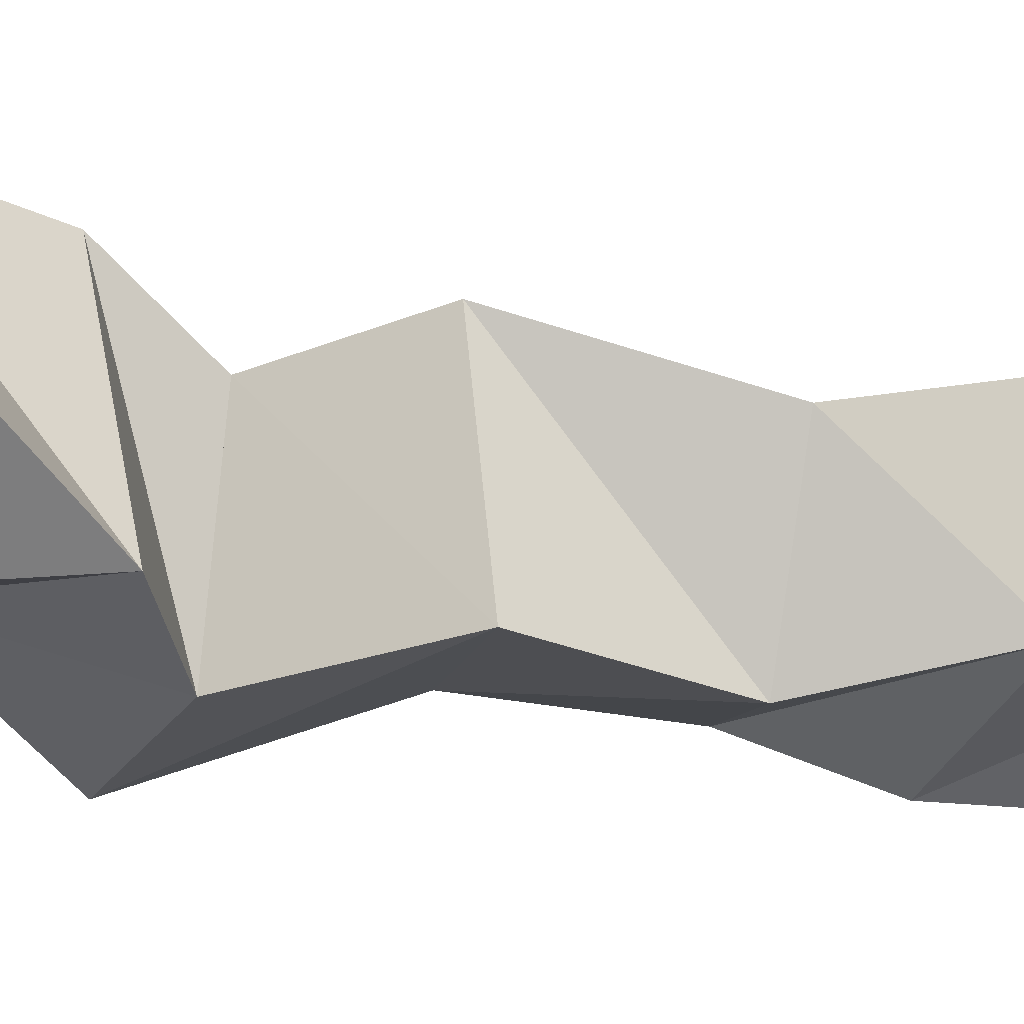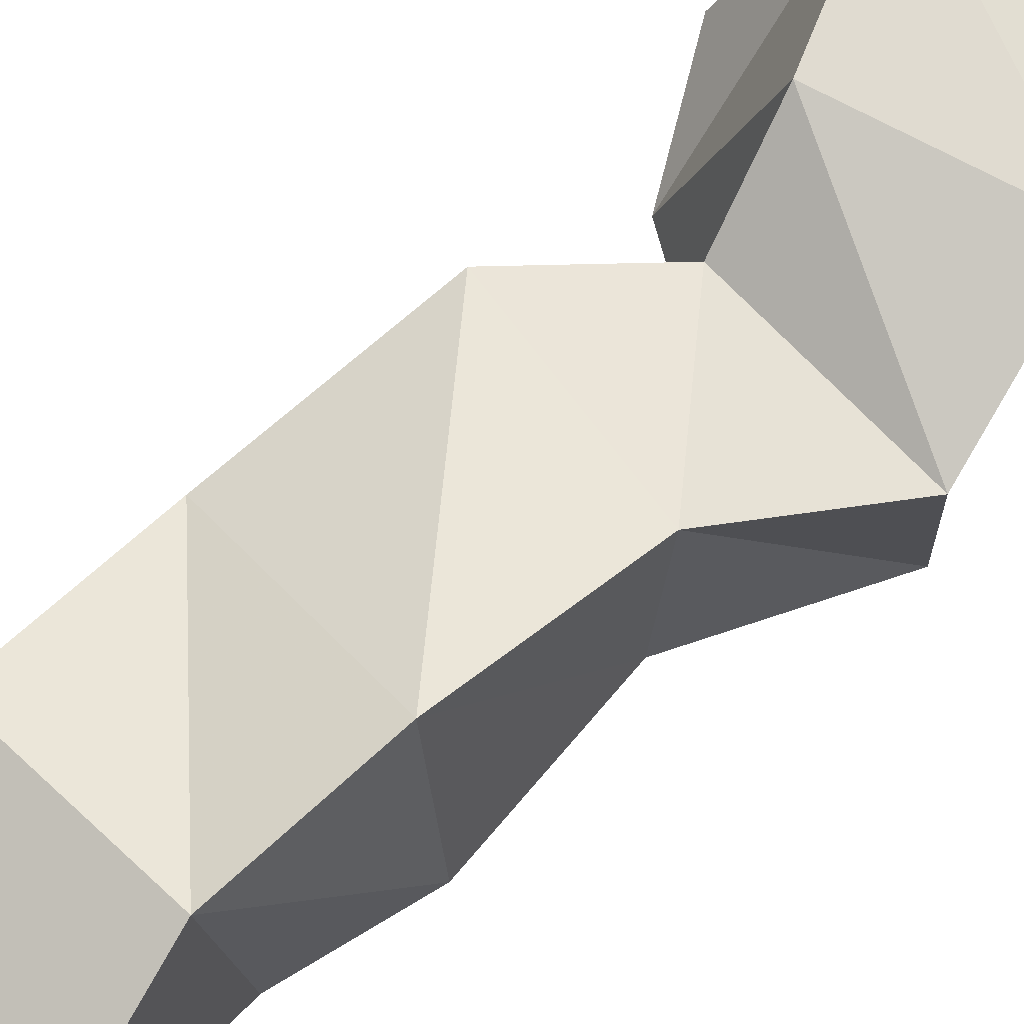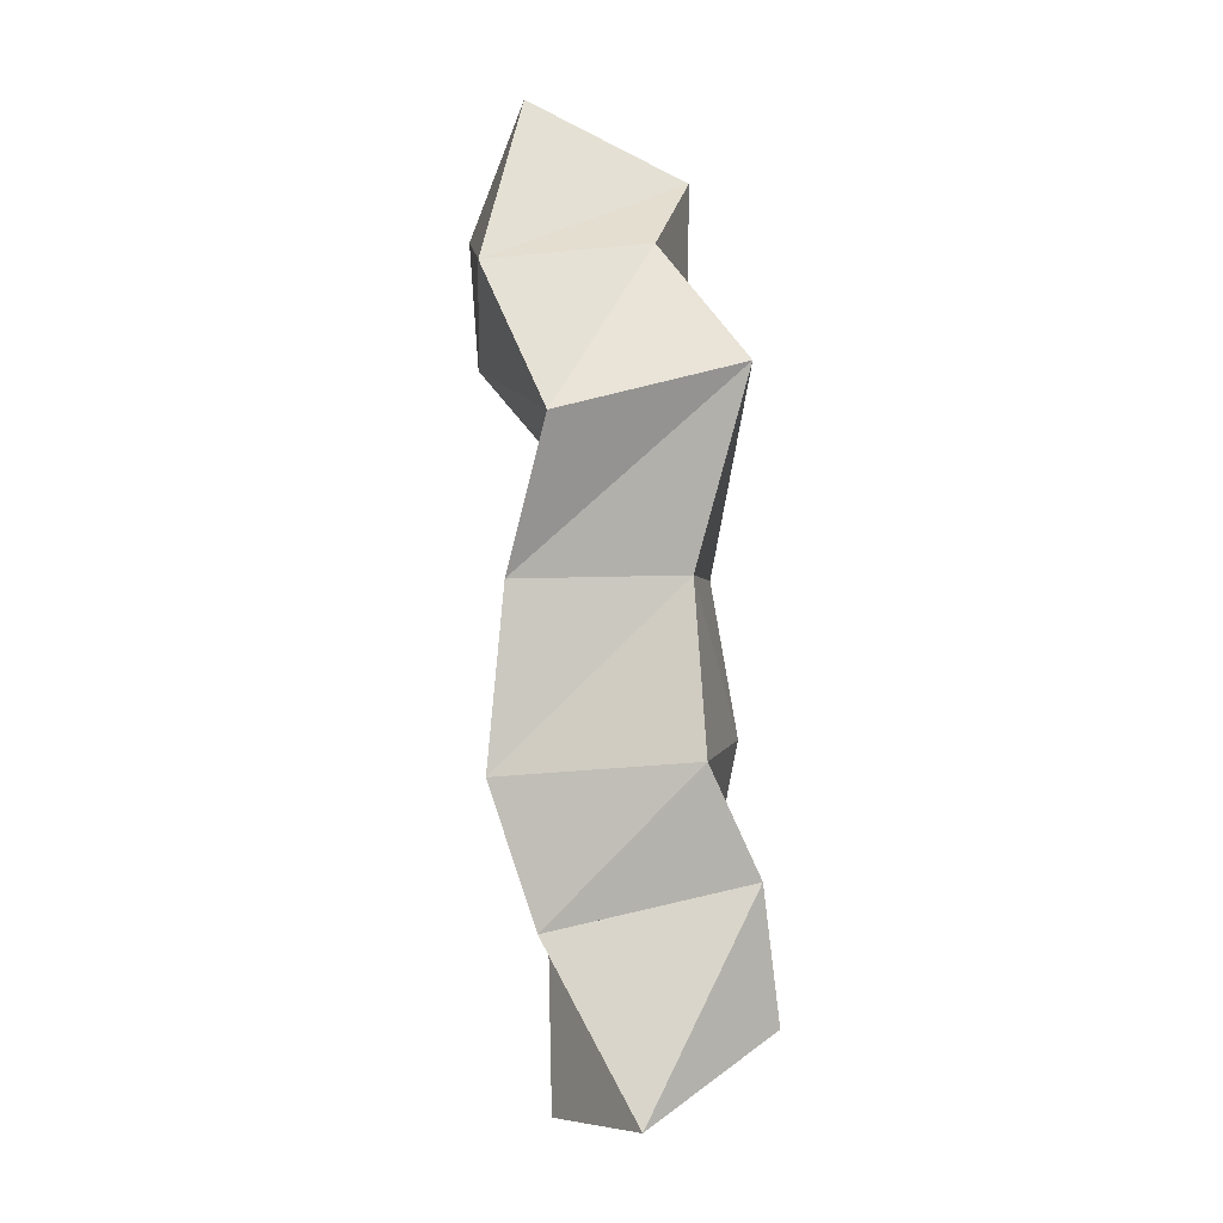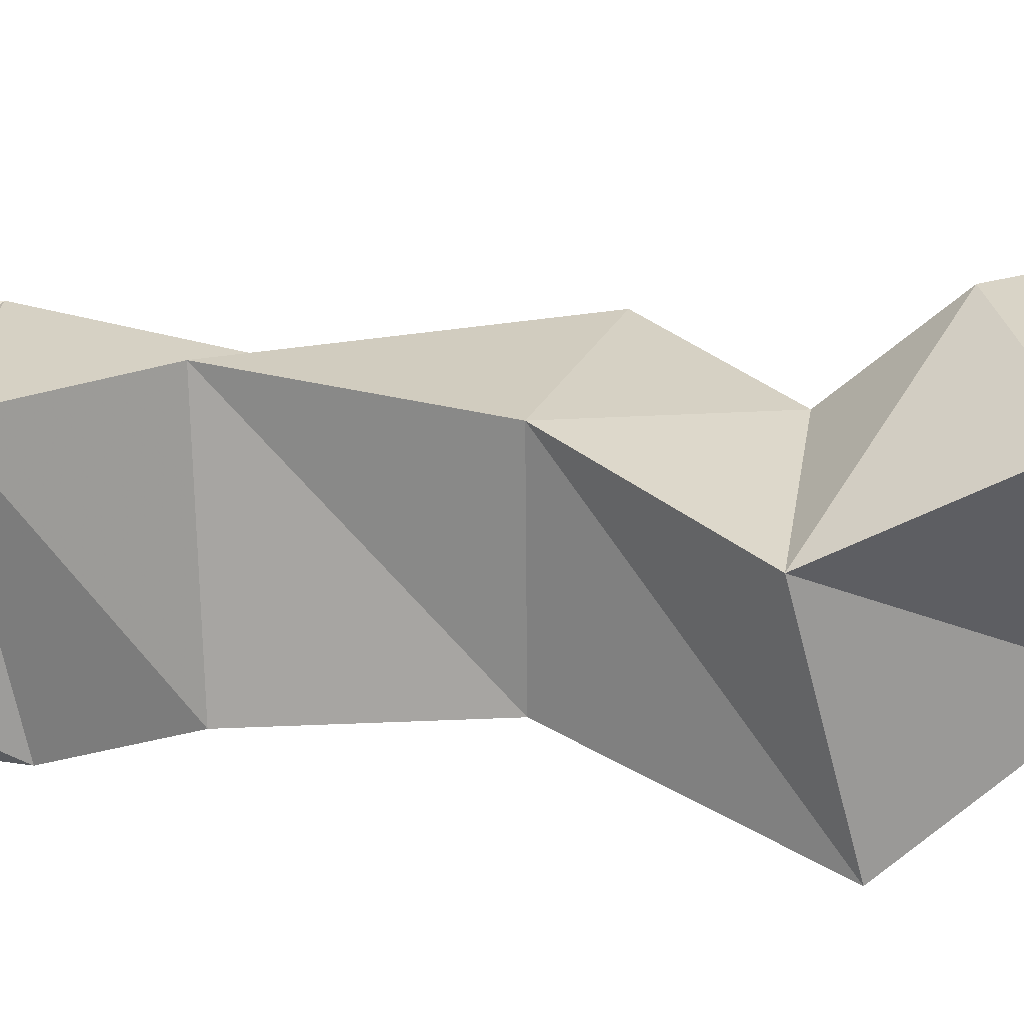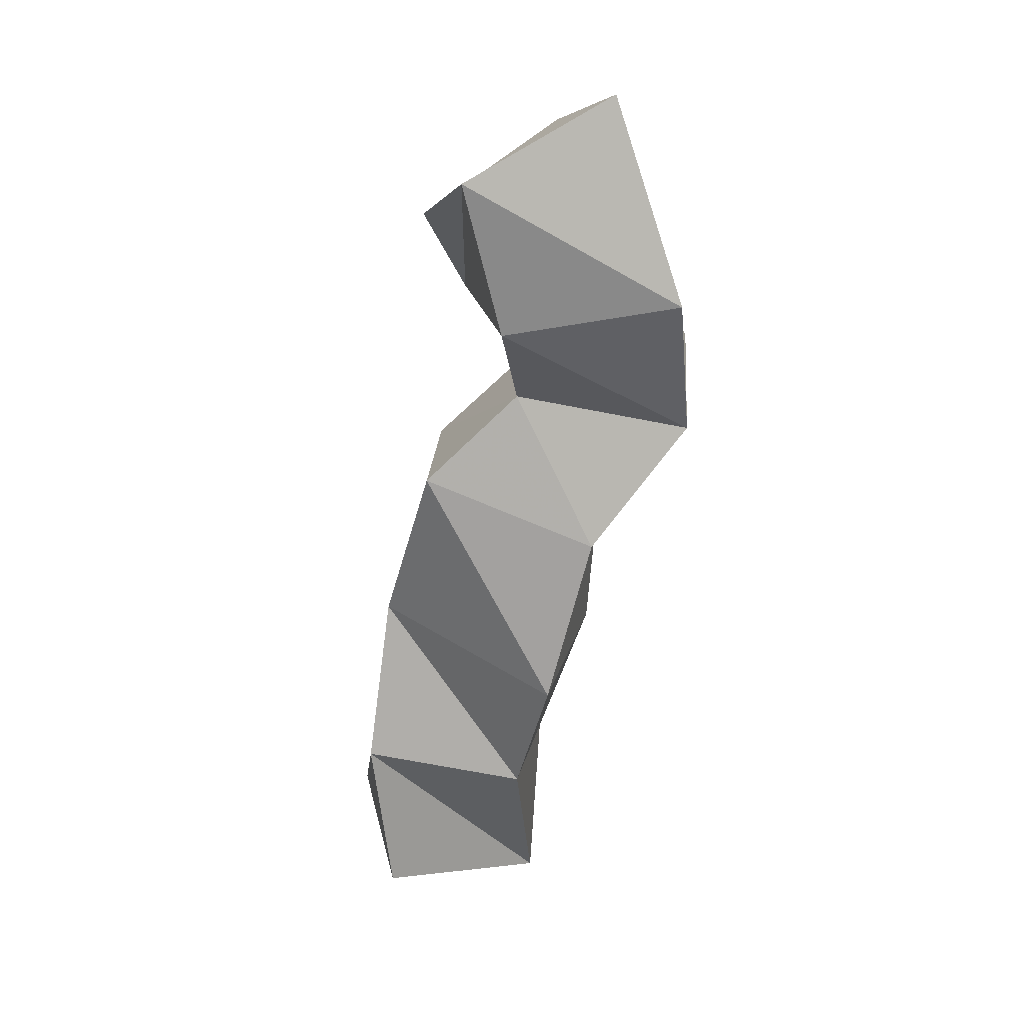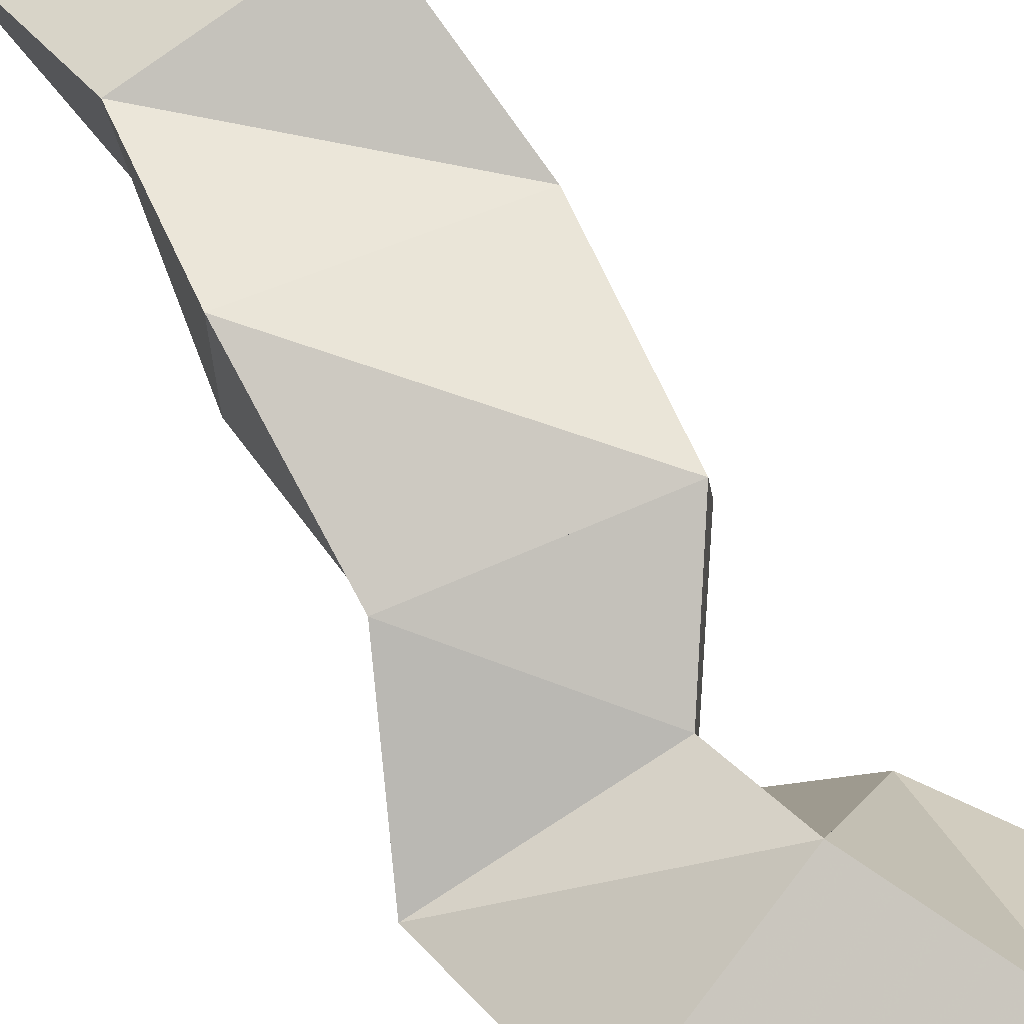
<metadata>
{"format":"obj","ext":"obj","renderer":"f3d","projection":"perspective","resolution":1024,"background":"white","views":[{"elev":-12.8,"azim":62.6,"up":"+Y"},{"elev":61.4,"azim":-145.4,"up":"+Y"},{"elev":-17.4,"azim":-83.3,"up":"+Z"},{"elev":19.1,"azim":-92.6,"up":"+Y"},{"elev":22.6,"azim":-169.3,"up":"+Z"},{"elev":79.3,"azim":-42.5,"up":"+Y"}]}
</metadata>
<code>
v 0.01811 0.1 1.05
v -0.002214 0.1338 1.022
v 0.05877 0.1253 1.046
v 0.04032 0.1628 1.03
v -0.001411 0.1027 1.085
v -0.002482 0.1607 1.072
v 0.04562 0.1211 1.087
v 0.04604 0.165 1.079
v -0.01809 0.1153 1.113
v -0.01449 0.1727 1.111
v 0.02972 0.1103 1.13
v 0.04131 0.1546 1.129
v -0.02227 0.118 1.161
v -0.02675 0.1665 1.16
v 0.03126 0.1175 1.177
v 0.02441 0.1685 1.179
v -0.04715 0.1004 1.209
v -0.05332 0.1519 1.196
v -0.002847 0.1099 1.21
v -0.002117 0.1598 1.205
v -0.03235 0.1263 1.251
v -0.05225 0.1704 1.239
v 0.02157 0.1226 1.229
v -0.001194 0.1791 1.23
v -0.007027 0.1192 1.282
v -0.03085 0.1624 1.297
v 0.02999 0.1429 1.256
v 0.009064 0.1844 1.275
f 1 2 4
f 3 1 4
f 2 6 8
f 4 2 8
f 6 5 7
f 8 6 7
f 5 1 3
f 7 5 3
f 8 7 3
f 4 8 3
f 2 1 5
f 6 2 5
f 5 6 8
f 7 5 8
f 6 10 12
f 8 6 12
f 10 9 11
f 12 10 11
f 9 5 7
f 11 9 7
f 12 11 7
f 8 12 7
f 6 5 9
f 10 6 9
f 9 10 12
f 11 9 12
f 10 14 16
f 12 10 16
f 14 13 15
f 16 14 15
f 13 9 11
f 15 13 11
f 16 15 11
f 12 16 11
f 10 9 13
f 14 10 13
f 13 14 16
f 15 13 16
f 14 18 20
f 16 14 20
f 18 17 19
f 20 18 19
f 17 13 15
f 19 17 15
f 20 19 15
f 16 20 15
f 14 13 17
f 18 14 17
f 17 18 20
f 19 17 20
f 18 22 24
f 20 18 24
f 22 21 23
f 24 22 23
f 21 17 19
f 23 21 19
f 24 23 19
f 20 24 19
f 18 17 21
f 22 18 21
f 21 22 24
f 23 21 24
f 22 26 28
f 24 22 28
f 26 25 27
f 28 26 27
f 25 21 23
f 27 25 23
f 28 27 23
f 24 28 23
f 22 21 25
f 26 22 25

</code>
